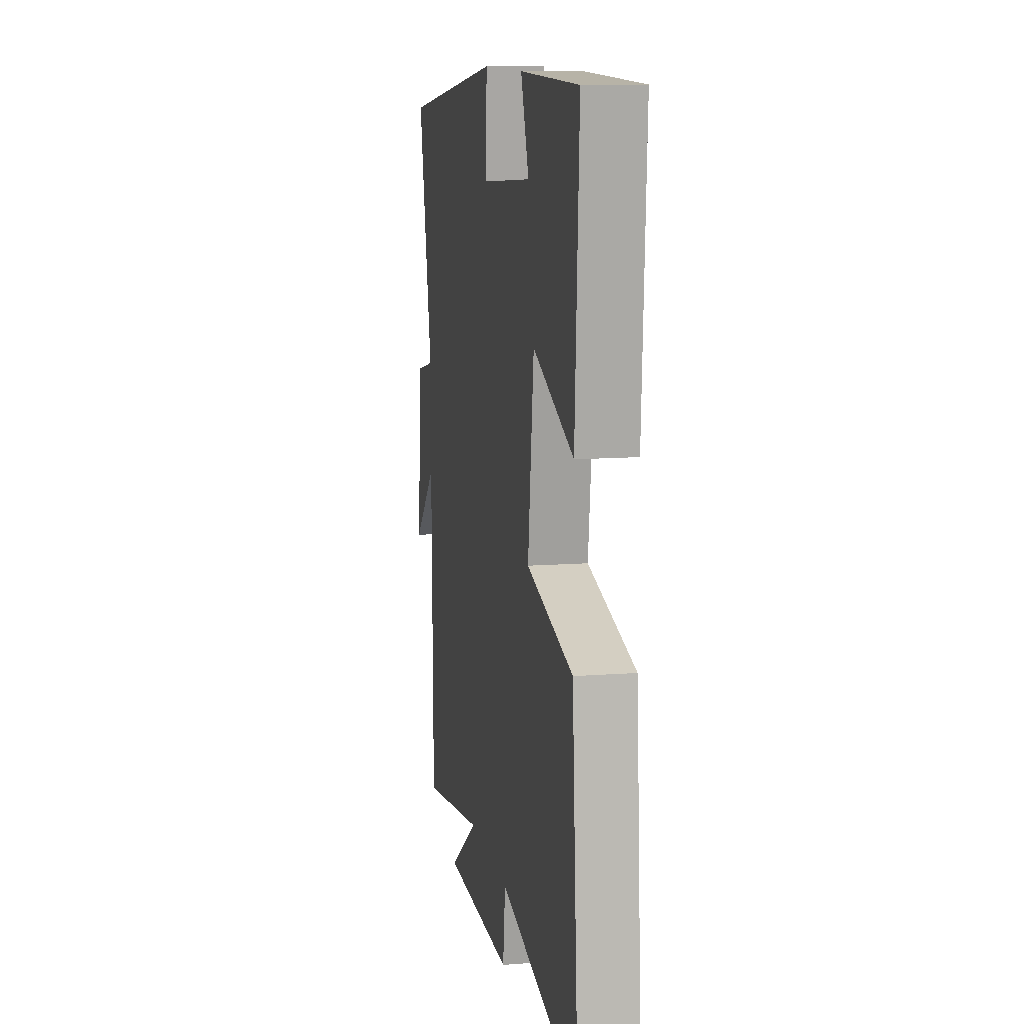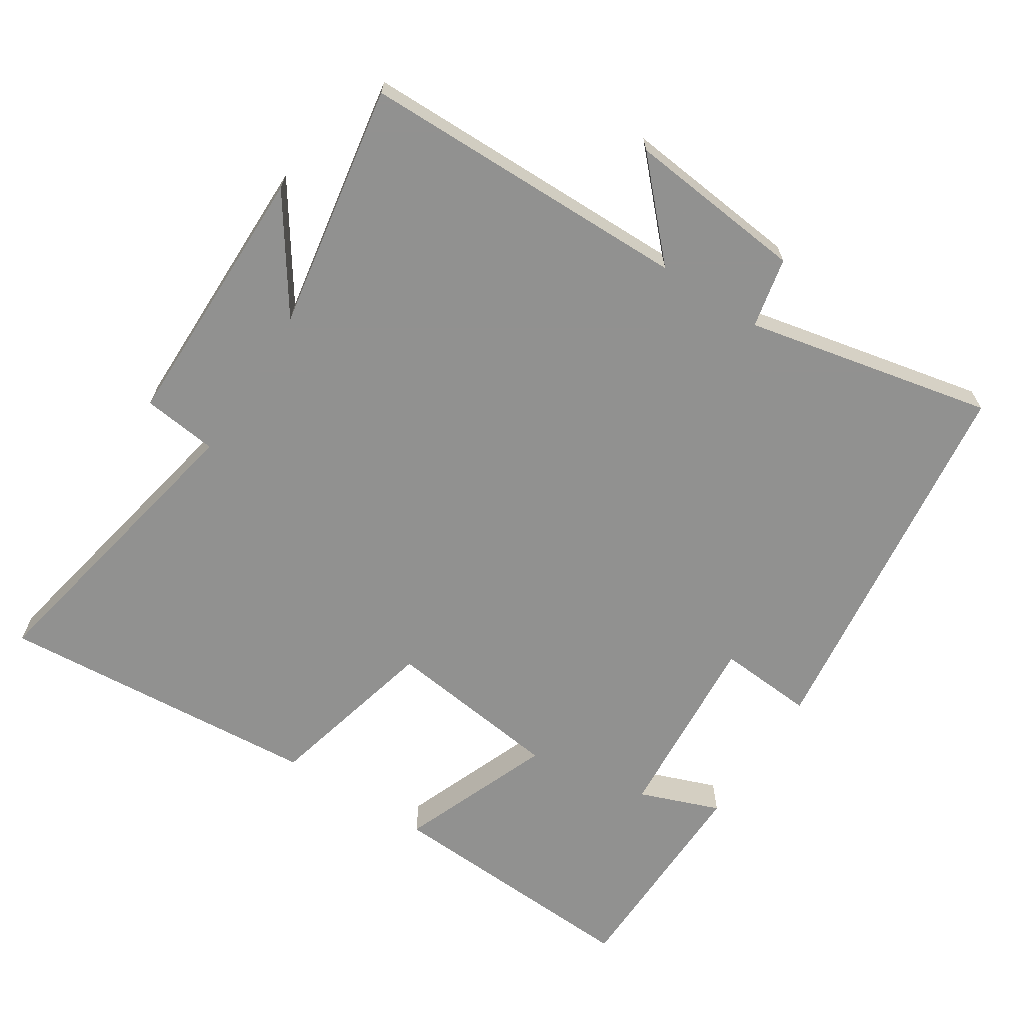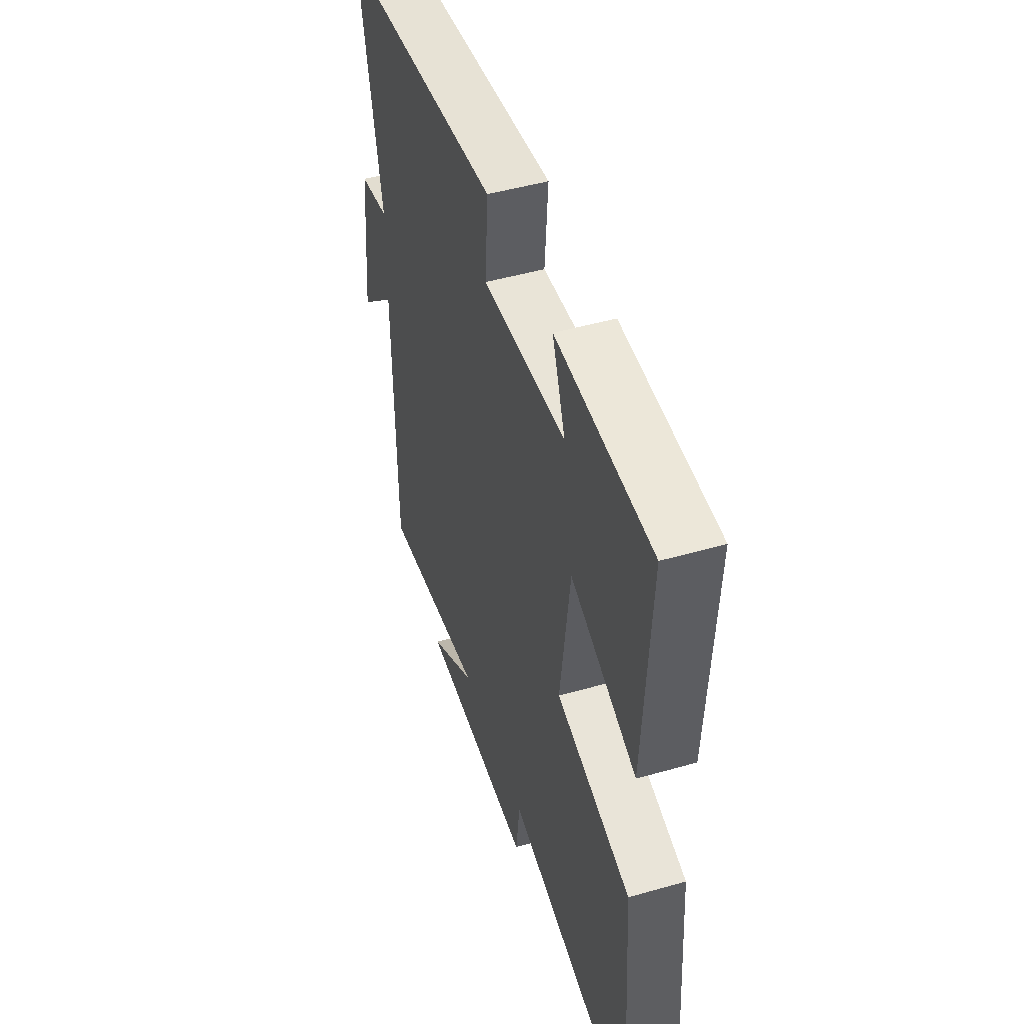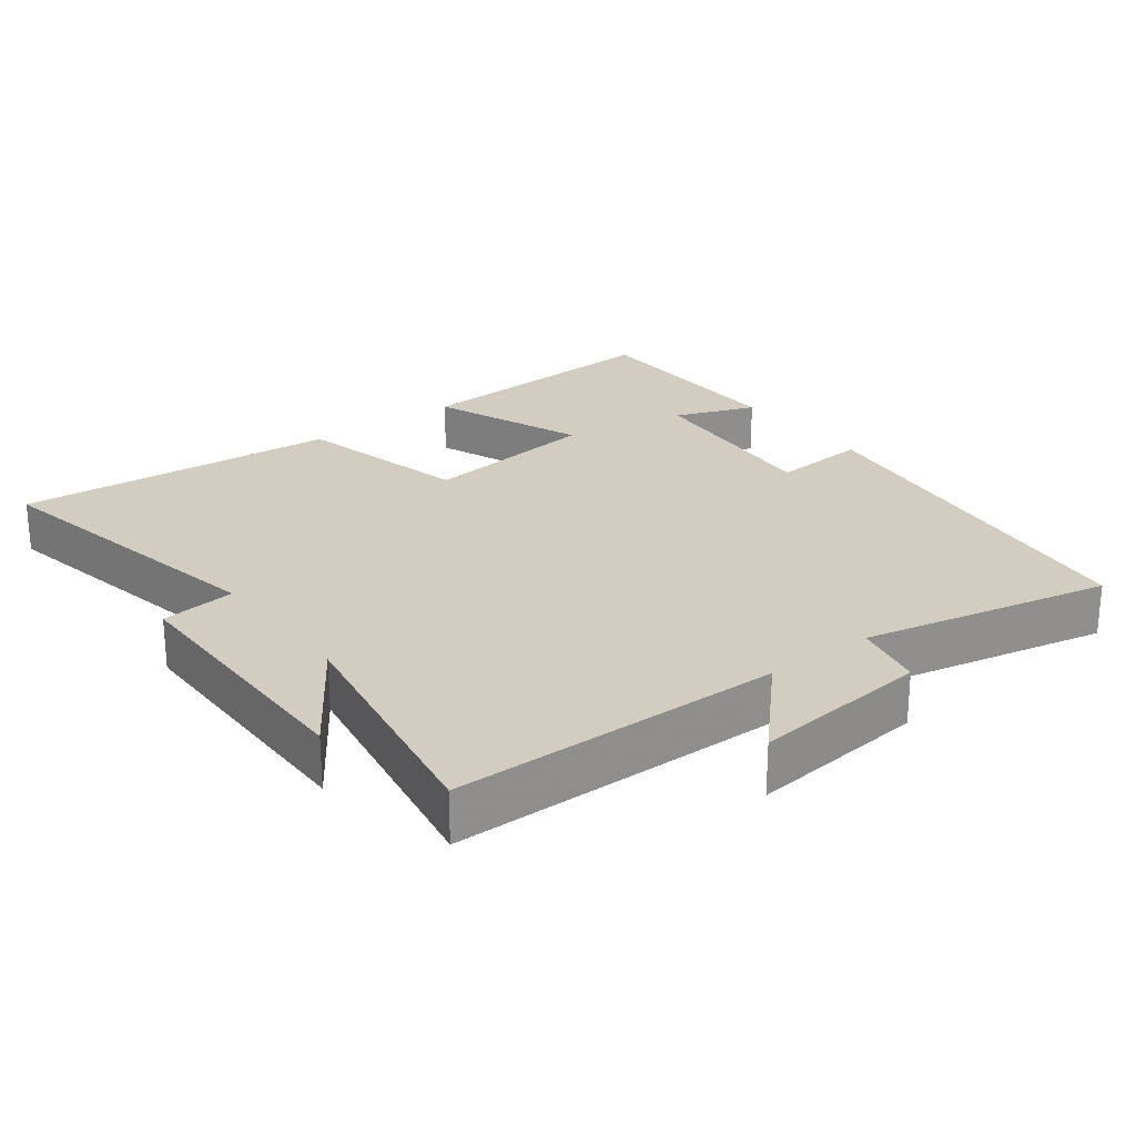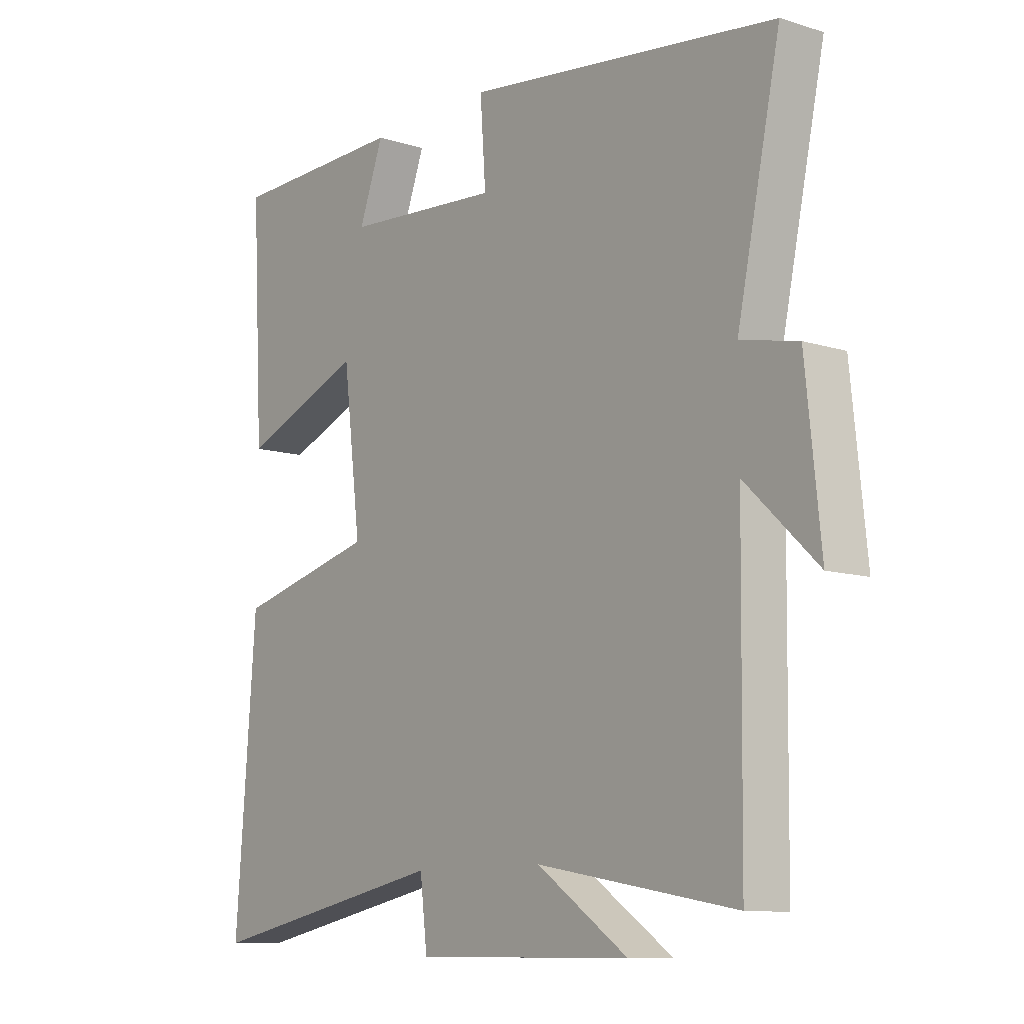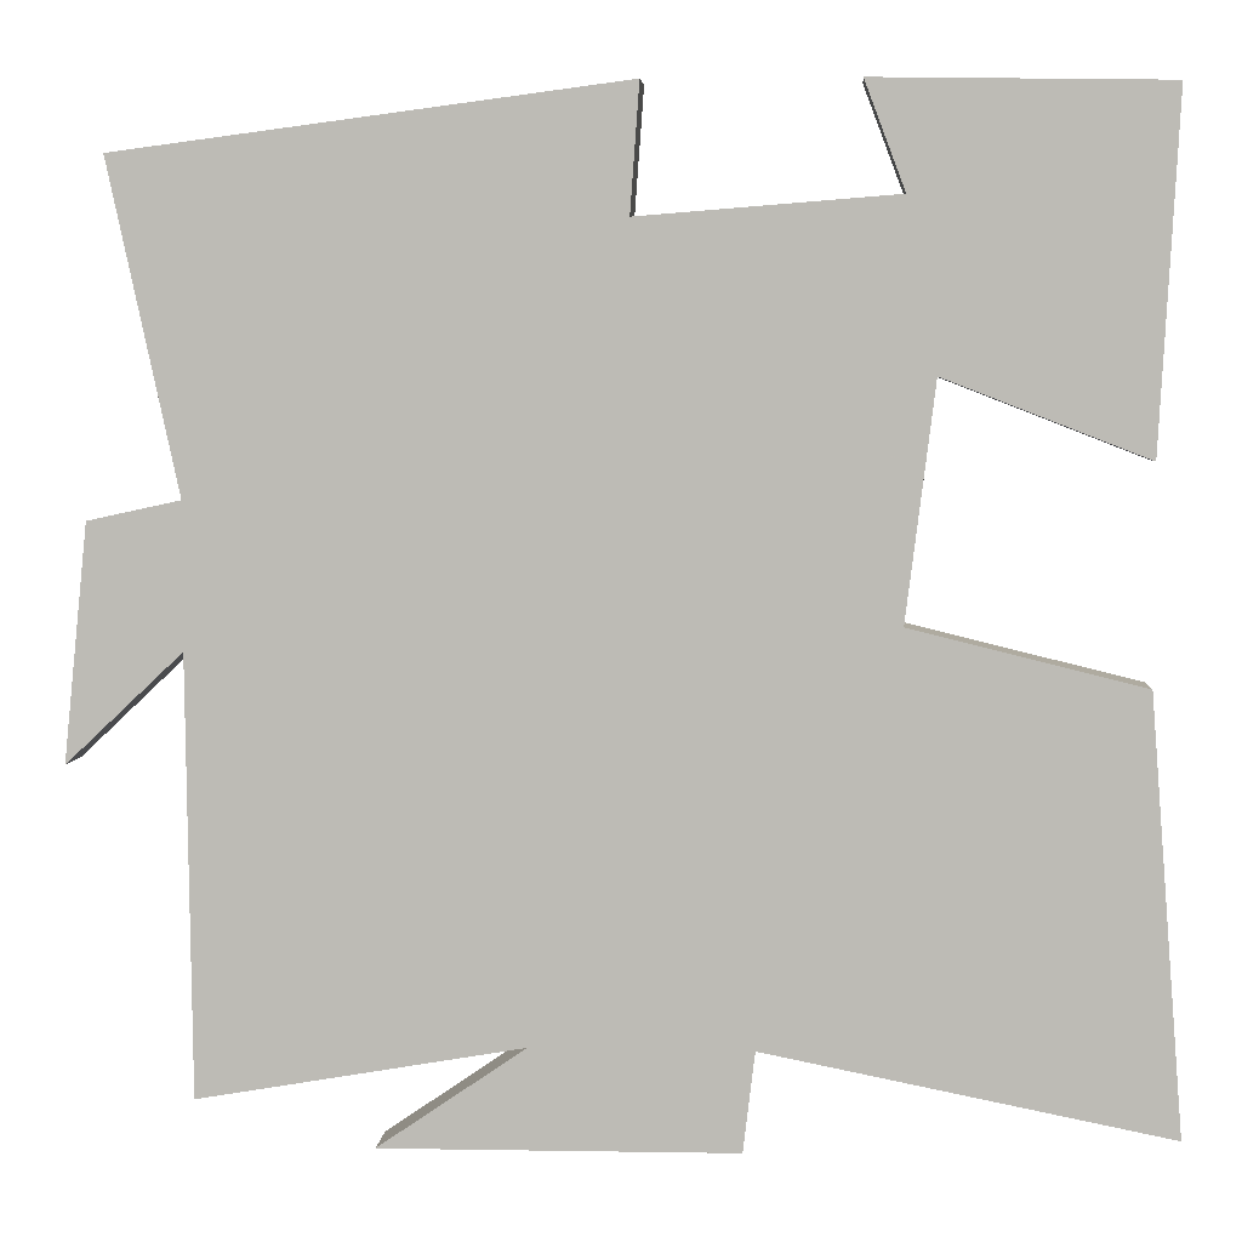
<metadata>
{"format":"obj","ext":"obj","renderer":"f3d","projection":"perspective","resolution":1024,"background":"white","views":[{"elev":11.7,"azim":79.6,"up":"+Z"},{"elev":-66.0,"azim":-122.9,"up":"+Y"},{"elev":48.4,"azim":72.3,"up":"+Z"},{"elev":24.8,"azim":-127.2,"up":"+Y"},{"elev":-10.5,"azim":-128.1,"up":"+Z"},{"elev":4.8,"azim":4.1,"up":"+Z"}]}
</metadata>
<code>
v -0.494 0.07 -0.561
v -0.5 0.07 -0.087
v -0.627 0.07 -0.207
v -0.601 0.07 0.049
v -0.5 0.07 0.071
v -0.577 0.07 0.428
v -0.024 0.07 0.5
v -0.034 0.07 0.361
v 0.246 0.07 0.383
v 0.202 0.07 0.5
v 0.521 0.07 0.495
v 0.5 0.07 0.113
v 0.279 0.07 0.199
v 0.247 0.07 -0.057
v 0.5 0.07 -0.119
v 0.536 0.07 -0.587
v 0.097 0.07 -0.5
v 0.084 0.07 -0.608
v -0.302 0.07 -0.61
v -0.141 0.07 -0.5
v -0.494 0 -0.561
v -0.5 0 -0.087
v -0.627 0 -0.207
v -0.601 0 0.049
v -0.5 0 0.071
v -0.577 0 0.428
v -0.024 0 0.5
v -0.034 0 0.361
v 0.246 0 0.383
v 0.202 0 0.5
v 0.521 0 0.495
v 0.5 0 0.113
v 0.279 0 0.199
v 0.247 0 -0.057
v 0.5 0 -0.119
v 0.536 0 -0.587
v 0.097 0 -0.5
v 0.084 0 -0.608
v -0.302 0 -0.61
v -0.141 0 -0.5
f 17 18 19 20
f 14 15 16 17
f 13 14 17 20
f 11 12 13
f 9 10 11
f 9 11 13
f 20 1 2
f 13 20 2
f 9 13 2
f 8 9 2
f 5 6 7 8
f 3 4 5
f 2 3 5 8
f 40 39 38 37
f 37 36 35 34
f 40 37 34 33
f 33 32 31
f 31 30 29
f 33 31 29
f 22 21 40
f 22 40 33
f 22 33 29
f 22 29 28
f 28 27 26 25
f 25 24 23
f 28 25 23 22
f 1 21 22 2
f 2 22 23 3
f 3 23 24 4
f 4 24 25 5
f 5 25 26 6
f 6 26 27 7
f 7 27 28 8
f 8 28 29 9
f 9 29 30 10
f 10 30 31 11
f 11 31 32 12
f 12 32 33 13
f 13 33 34 14
f 14 34 35 15
f 15 35 36 16
f 16 36 37 17
f 17 37 38 18
f 18 38 39 19
f 19 39 40 20
f 20 40 21 1

</code>
